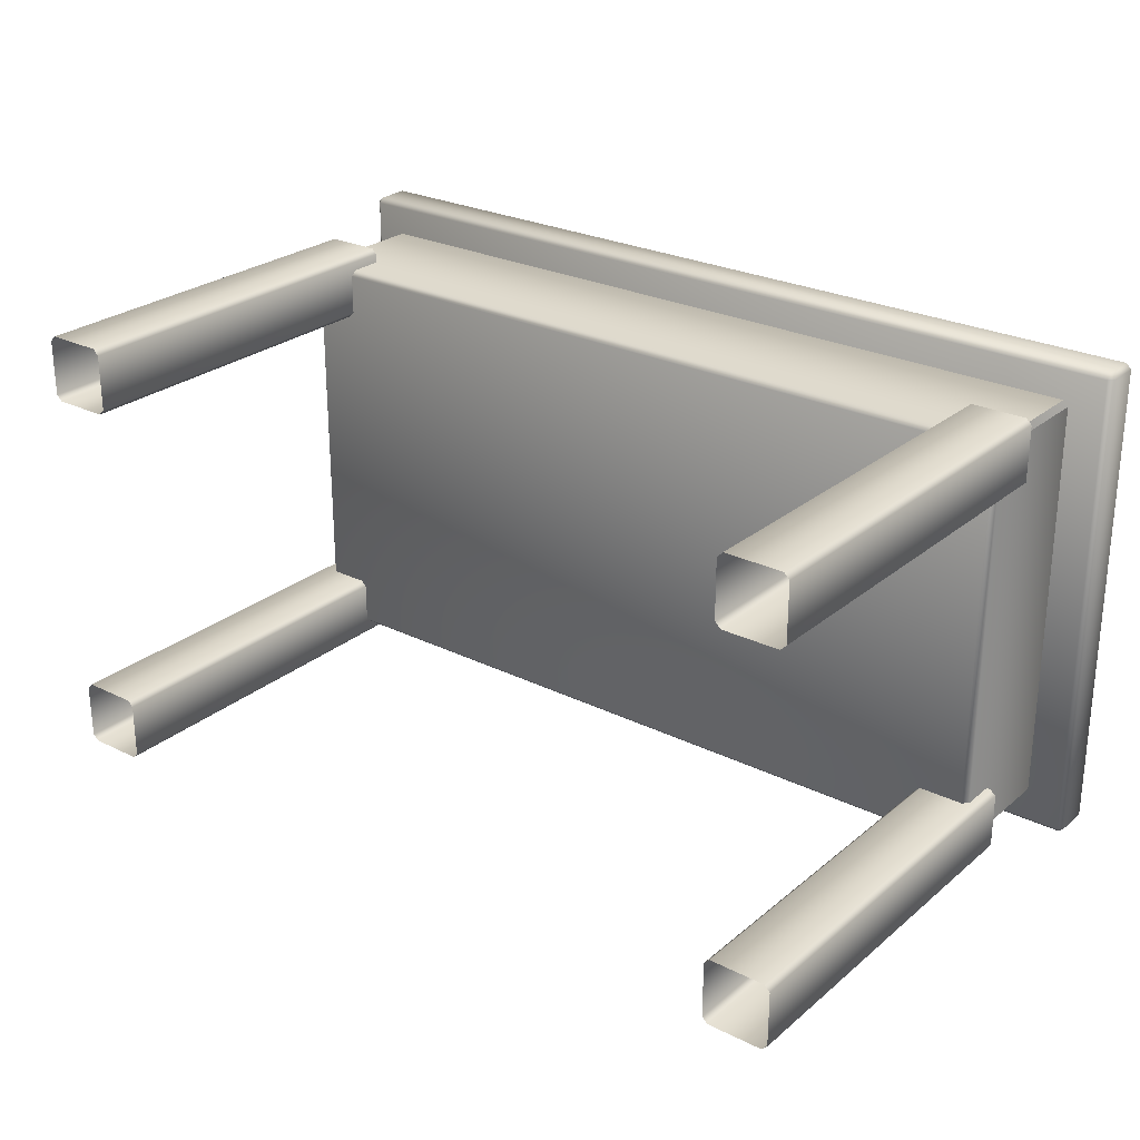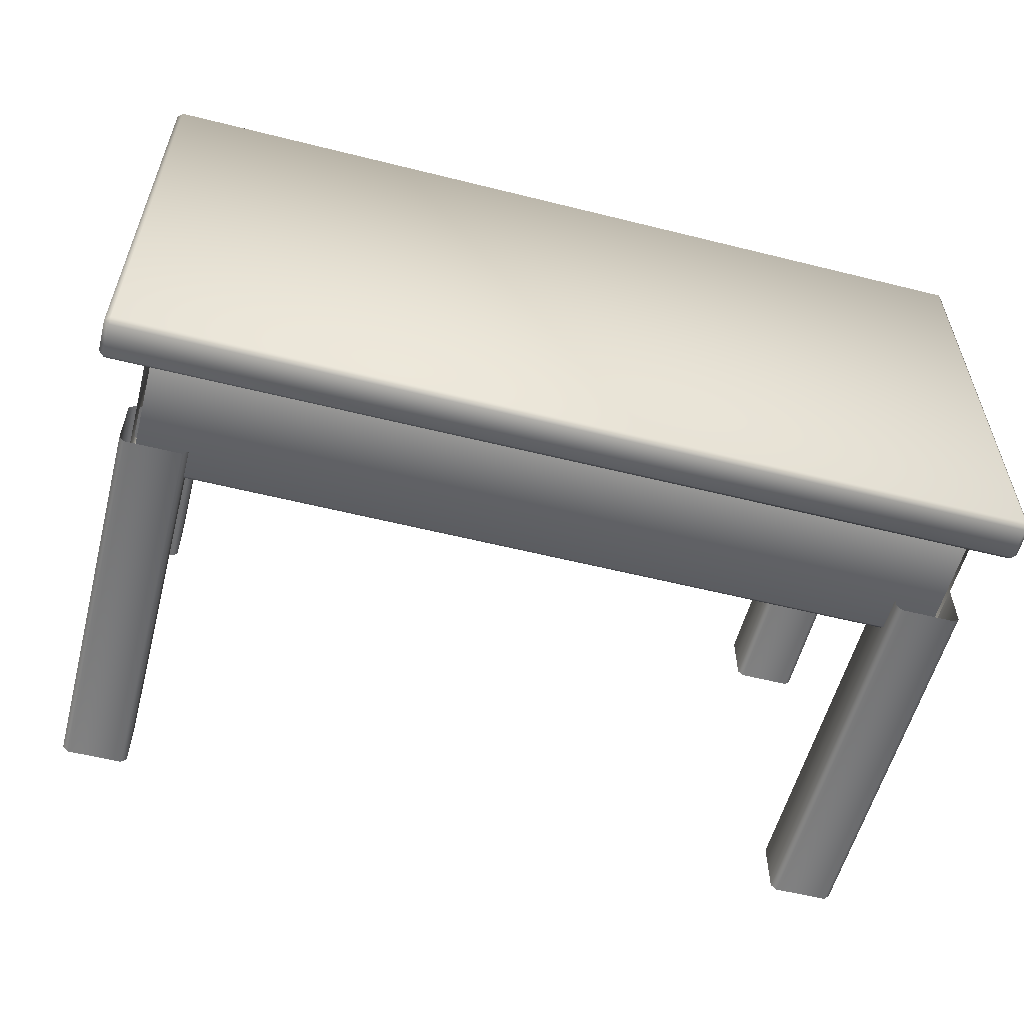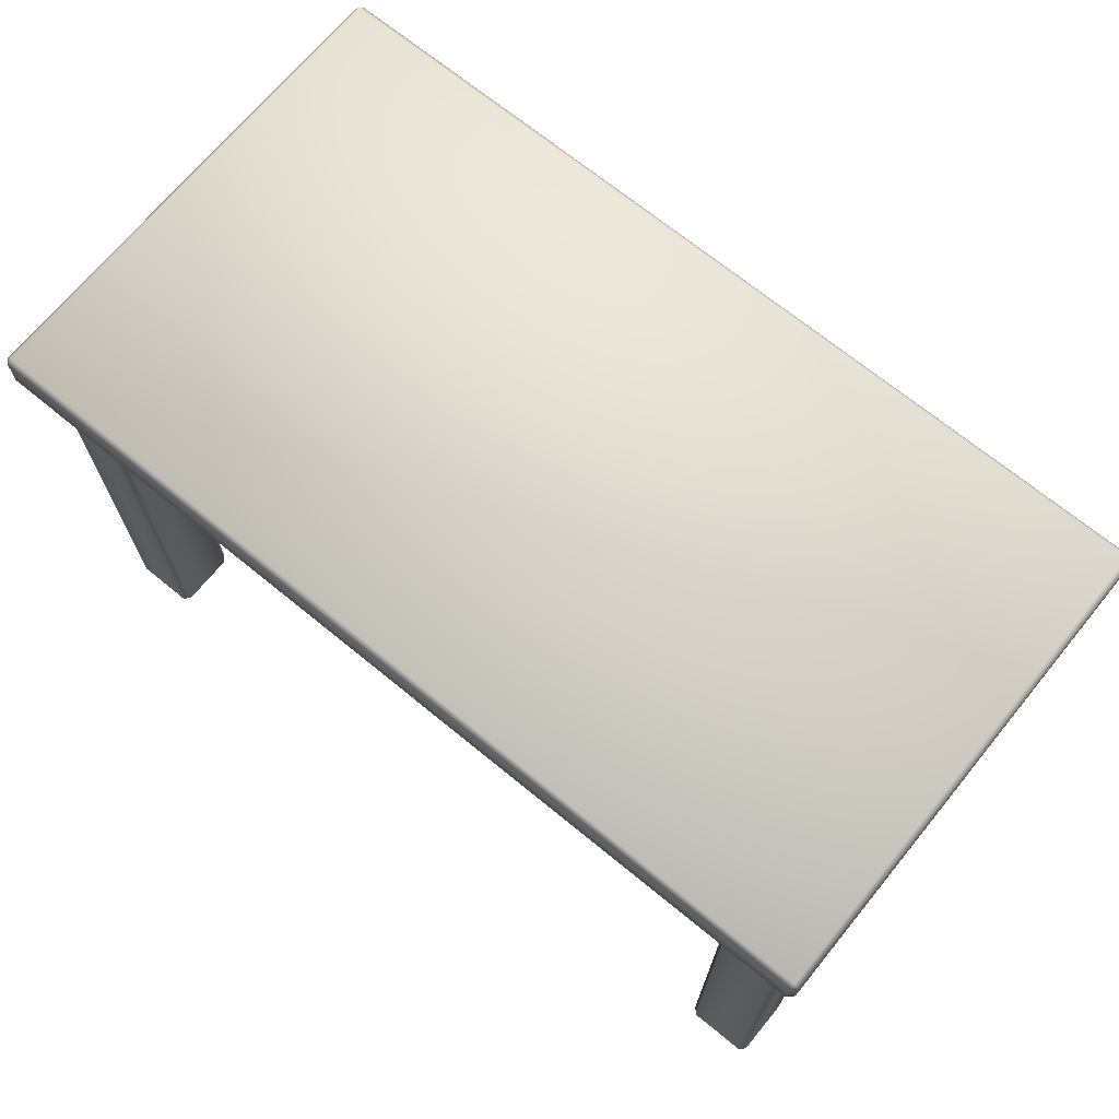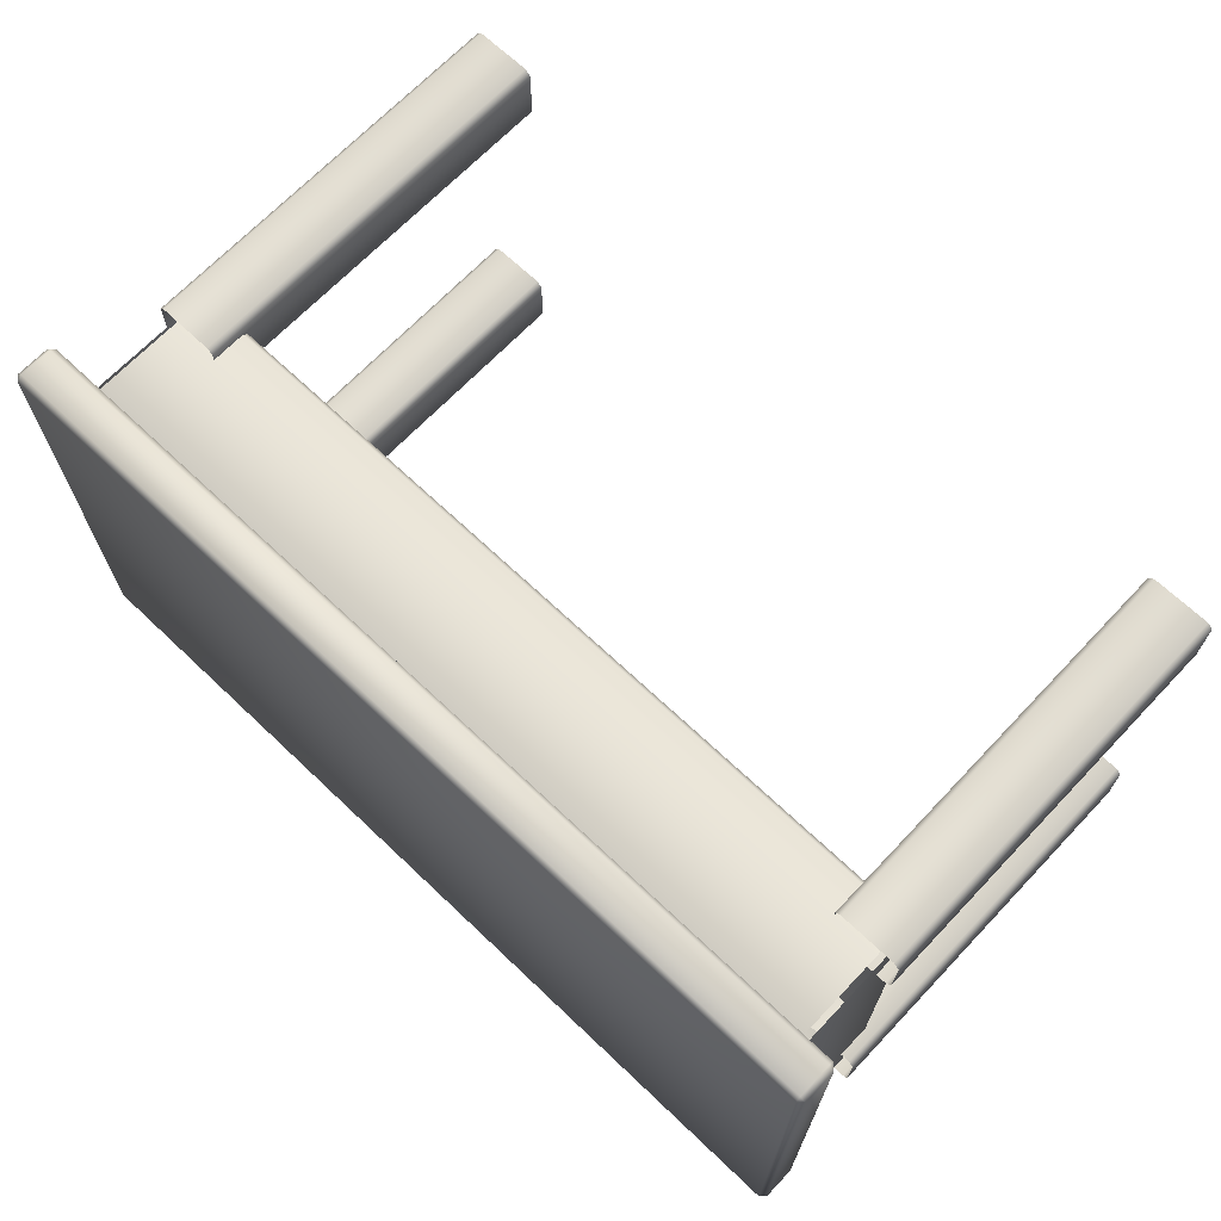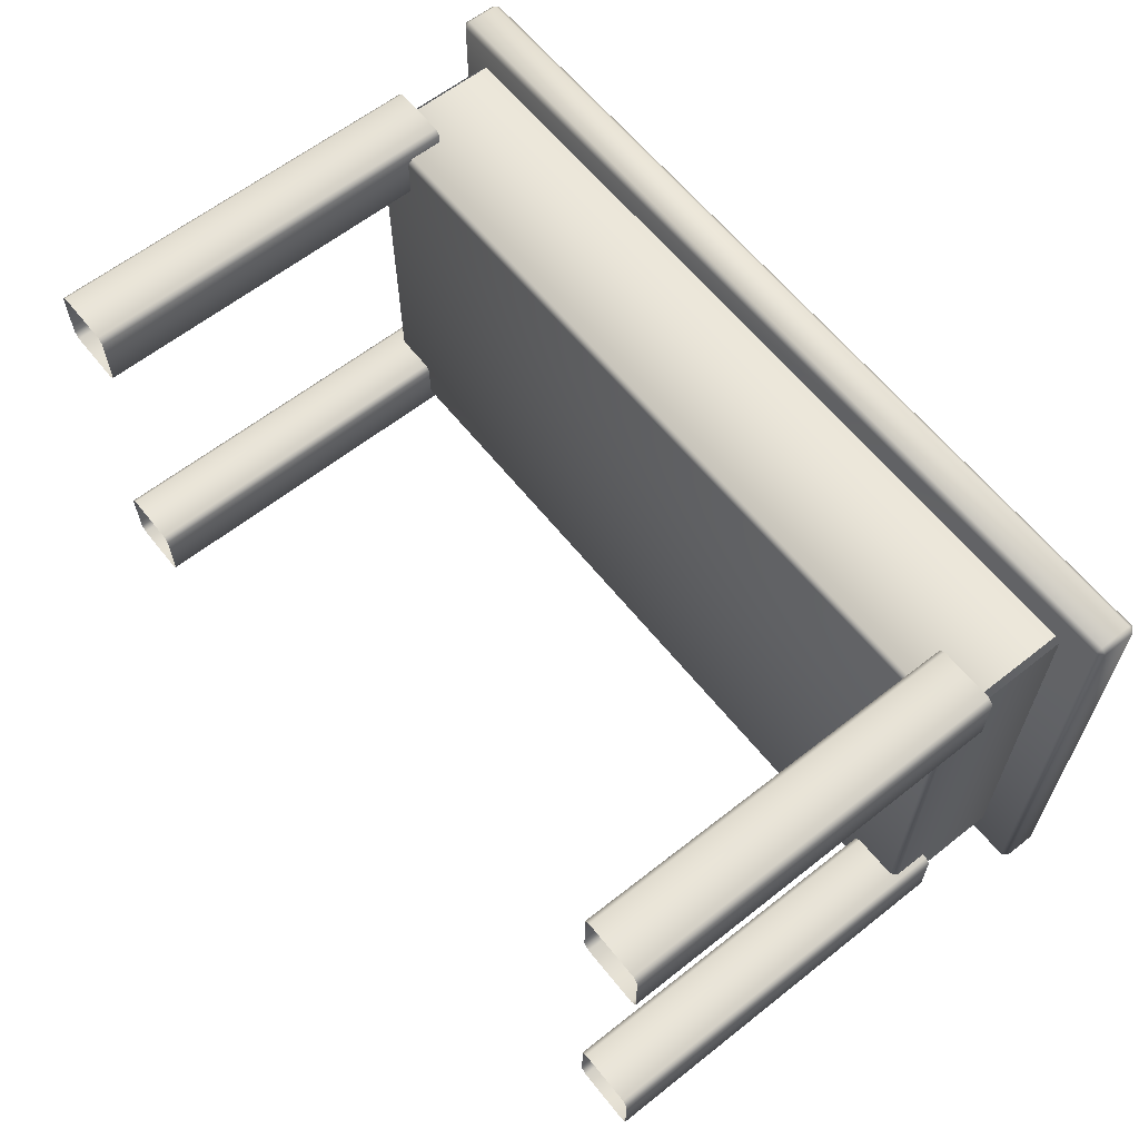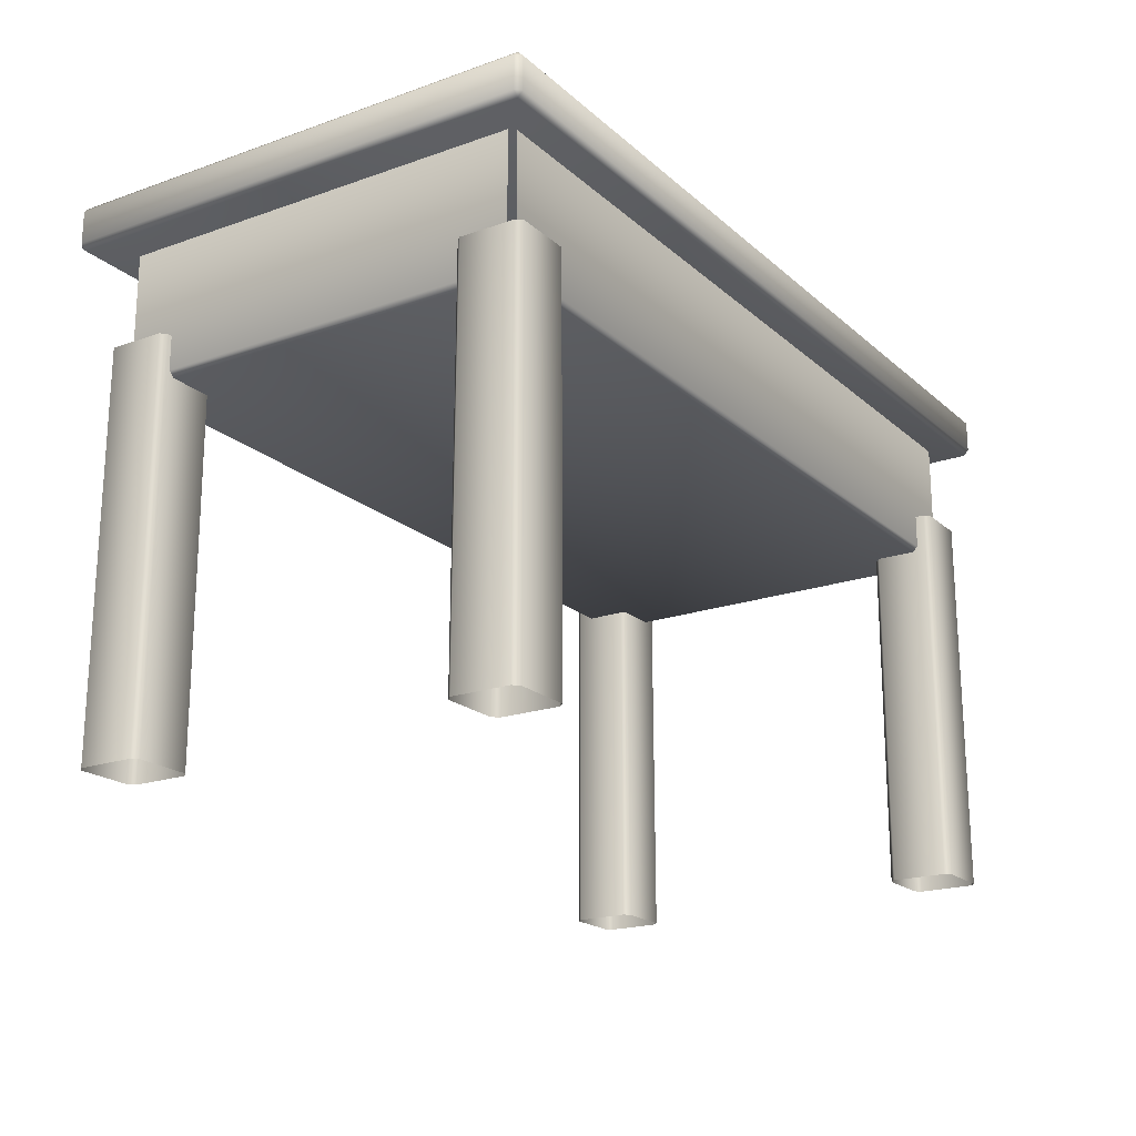
<metadata>
{"format":"obj","ext":"obj","renderer":"f3d","projection":"perspective","resolution":1024,"background":"white","views":[{"elev":26.1,"azim":-142.0,"up":"+Y"},{"elev":-56.8,"azim":-14.6,"up":"+Y"},{"elev":69.8,"azim":39.3,"up":"+Z"},{"elev":68.1,"azim":43.5,"up":"+Y"},{"elev":62.1,"azim":-128.6,"up":"+Y"},{"elev":-20.0,"azim":-57.0,"up":"+Z"}]}
</metadata>
<code>
g MiddleTable06:0
v 28.82 22.07 22.85
v 29.32 22.07 22.35
v 28.82 22.57 22.35
v 28.82 -22.57 22.35
v 29.32 -22.07 22.35
v 28.82 -22.07 22.85
v 28.82 -22.07 18.85
v 29.32 -22.07 19.35
v 28.82 -22.57 19.35
v 28.82 22.57 19.35
v 29.32 22.07 19.35
v 28.82 22.07 18.85
v -52.97 22.07 22.85
v -52.97 22.57 22.35
v -53.47 22.07 22.35
v -52.97 -22.57 22.35
v -52.97 -22.07 22.85
v -53.47 -22.07 22.35
v -52.97 -22.07 18.85
v -52.97 -22.57 19.35
v -53.47 -22.07 19.35
v -52.97 22.57 19.35
v -52.97 22.07 18.85
v -53.47 22.07 19.35
v -50.71 15.08 -25.97
v -50.66 15.12 10.26
v -50.71 20.25 -25.97
v -50.66 20.21 10.26
v -50.66 -20.35 10.26
v -50.66 -15.26 10.26
v -50.71 -20.39 -25.97
v -50.71 -15.22 -25.97
v 27.76 -15.22 -25.97
v 27.71 -15.26 10.26
v 27.76 -20.39 -25.97
v 27.71 -20.35 10.26
v 27.71 20.21 10.26
v 27.71 15.12 10.26
v 27.76 20.25 -25.97
v 27.76 15.08 -25.97
v 25.84 19.38 20.85
v 25.84 19.38 7.142
v -49.23 19.38 20.85
v -49.23 19.38 7.142
v 26.34 18.88 7.142
v 26.34 -19 7.142
v 25.84 18.88 6.642
v 25.84 -19 6.642
v 25.84 19.38 7.142
v -49.23 19.38 7.142
v -49.23 18.88 6.642
v -49.23 -19 6.642
v 25.84 -19.5 7.142
v -49.23 -19.5 7.142
v -52.97 -22.07 22.85
v -52.97 22.07 22.85
v -53.47 -22.07 22.35
v -53.47 22.07 22.35
v 28.82 -22.57 22.35
v 28.82 -22.07 22.85
v -52.97 -22.57 22.35
v 28.82 22.07 22.85
v 28.82 22.57 22.35
v -52.97 22.57 22.35
v 28.82 22.57 19.35
v 28.82 22.07 18.85
v -52.97 22.57 19.35
v -52.97 22.07 18.85
v 28.82 22.57 22.35
v -52.97 22.57 22.35
v -53.47 22.07 22.35
v -53.47 22.07 19.35
v -52.97 22.07 18.85
v -52.97 -22.07 18.85
v -53.47 22.07 19.35
v -53.47 -22.07 19.35
v -52.97 -22.57 19.35
v -52.97 -22.57 22.35
v -53.47 -22.07 22.35
v -53.47 22.07 22.35
v 25.84 18.88 21.35
v 25.84 19.38 20.85
v -49.23 18.88 21.35
v -49.23 19.38 20.85
v 25.84 -19 21.35
v -49.23 -19 21.35
v -49.73 -19 20.85
v -49.73 18.88 20.85
v 22.12 -20.86 10.26
v 22.07 -20.91 -25.97
v 27.2 -20.86 10.26
v 27.24 -20.91 -25.97
v 27.71 -20.35 10.26
v 27.76 -20.39 -25.97
v 27.76 20.25 -25.97
v 27.24 20.77 -25.97
v 27.71 20.21 10.26
v 27.2 20.72 10.26
v 22.07 20.77 -25.97
v 22.12 20.72 10.26
v 22.07 20.77 -25.97
v 21.55 20.25 -25.97
v 22.12 20.72 10.26
v 21.6 20.21 10.26
v 21.55 15.08 -25.97
v 21.6 15.12 10.26
v -50.71 -20.39 -25.97
v -50.19 -20.91 -25.97
v -50.66 -20.35 10.26
v -50.15 -20.86 10.26
v -45.02 -20.91 -25.97
v -45.06 -20.86 10.26
v -45.02 -20.91 -25.97
v -44.5 -20.39 -25.97
v -45.06 -20.86 10.26
v -44.55 -20.35 10.26
v -44.5 -15.22 -25.97
v -44.55 -15.26 10.26
v -49.23 18.88 6.642
v -49.23 -19 6.642
v -49.73 18.88 7.142
v -49.73 -19 7.142
v -49.73 -19 20.85
v -49.73 18.88 20.85
v 25.84 -19.5 7.142
v 25.84 -19.5 20.85
v -49.23 -19.5 7.142
v -49.23 -19.5 20.85
v 25.84 -19 21.35
v -49.23 -19 21.35
v 25.84 18.88 21.35
v 25.84 -19 21.35
v 26.34 18.88 20.85
v 26.34 -19 20.85
v 26.34 -19 7.142
v 26.34 18.88 7.142
v 29.32 -22.07 19.35
v 29.32 -22.07 22.35
v 28.82 -22.57 19.35
v 28.82 -22.57 22.35
v -52.97 -22.57 19.35
v -52.97 -22.57 22.35
v 21.6 -15.26 10.26
v 21.55 -15.22 -25.97
v 21.6 -20.35 10.26
v 21.55 -20.39 -25.97
v 22.12 -20.86 10.26
v 22.07 -20.91 -25.97
v -45.06 20.72 10.26
v -45.02 20.77 -25.97
v -50.15 20.72 10.26
v -50.19 20.77 -25.97
v -50.66 20.21 10.26
v -50.71 20.25 -25.97
v -44.55 15.12 10.26
v -44.5 15.08 -25.97
v -44.55 20.21 10.26
v -44.5 20.25 -25.97
v -45.06 20.72 10.26
v -45.02 20.77 -25.97
v -44.5 15.08 -25.97
v -44.55 15.12 10.26
v -45.02 14.56 -25.97
v -45.06 14.61 10.26
v -50.19 14.56 -25.97
v -50.15 14.61 10.26
v -50.71 15.08 -25.97
v -50.66 15.12 10.26
v 28.82 22.57 19.35
v 28.82 22.57 22.35
v 29.32 22.07 19.35
v 29.32 22.07 22.35
v 29.32 -22.07 19.35
v 29.32 -22.07 22.35
v 28.82 -22.07 22.85
v 28.82 22.07 22.85
v -50.66 -15.26 10.26
v -50.15 -14.75 10.26
v -50.71 -15.22 -25.97
v -50.19 -14.7 -25.97
v -45.06 -14.75 10.26
v -45.02 -14.7 -25.97
v -44.55 -15.26 10.26
v -44.5 -15.22 -25.97
v 29.32 22.07 19.35
v 29.32 -22.07 19.35
v 28.82 22.07 18.85
v 28.82 -22.07 18.85
v -52.97 22.07 18.85
v -52.97 -22.07 18.85
v 28.82 -22.57 19.35
v -52.97 -22.57 19.35
v 21.55 -15.22 -25.97
v 21.6 -15.26 10.26
v 22.07 -14.7 -25.97
v 22.12 -14.75 10.26
v 27.24 -14.7 -25.97
v 27.2 -14.75 10.26
v 27.76 -15.22 -25.97
v 27.71 -15.26 10.26
v 27.71 15.12 10.26
v 27.2 14.61 10.26
v 27.76 15.08 -25.97
v 27.24 14.56 -25.97
v 22.12 14.61 10.26
v 22.07 14.56 -25.97
v 21.6 15.12 10.26
v 21.55 15.08 -25.97
f 1 2 3
f 4 5 6
f 7 8 9
f 10 11 12
f 13 14 15
f 16 17 18
f 19 20 21
f 22 23 24
f 25 26 27
f 26 28 27
f 29 30 31
f 30 32 31
f 33 34 35
f 34 36 35
f 37 38 39
f 38 40 39
f 41 42 43
f 42 44 43
f 45 46 47
f 46 48 47
f 49 47 50
f 50 47 51
f 47 48 51
f 51 48 52
f 48 53 52
f 52 53 54
f 55 56 57
f 56 58 57
f 59 60 61
f 61 60 55
f 60 62 55
f 55 62 56
f 62 63 56
f 56 63 64
f 65 66 67
f 66 68 67
f 69 65 70
f 65 67 70
f 70 67 71
f 67 72 71
f 73 74 75
f 74 76 75
f 77 78 76
f 78 79 76
f 76 79 75
f 79 80 75
f 81 82 83
f 82 84 83
f 85 81 86
f 81 83 86
f 86 83 87
f 83 88 87
f 89 90 91
f 90 92 91
f 91 92 93
f 92 94 93
f 95 96 97
f 97 96 98
f 96 99 98
f 98 99 100
f 101 102 103
f 103 102 104
f 102 105 104
f 104 105 106
f 107 108 109
f 109 108 110
f 108 111 110
f 110 111 112
f 113 114 115
f 115 114 116
f 114 117 116
f 116 117 118
f 119 120 121
f 120 122 121
f 122 123 121
f 121 123 124
f 125 126 127
f 127 126 128
f 126 129 128
f 128 129 130
f 131 132 133
f 132 134 133
f 134 135 133
f 133 135 136
f 137 138 139
f 138 140 139
f 139 140 141
f 140 142 141
f 143 144 145
f 144 146 145
f 145 146 147
f 146 148 147
f 149 150 151
f 150 152 151
f 151 152 153
f 152 154 153
f 155 156 157
f 156 158 157
f 157 158 159
f 158 160 159
f 161 162 163
f 162 164 163
f 163 164 165
f 164 166 165
f 165 166 167
f 166 168 167
f 169 170 171
f 170 172 171
f 171 172 173
f 173 172 174
f 174 172 175
f 172 176 175
f 177 178 179
f 179 178 180
f 178 181 180
f 180 181 182
f 181 183 182
f 182 183 184
f 185 186 187
f 186 188 187
f 187 188 189
f 189 188 190
f 188 191 190
f 190 191 192
f 193 194 195
f 194 196 195
f 195 196 197
f 196 198 197
f 197 198 199
f 198 200 199
f 201 202 203
f 203 202 204
f 202 205 204
f 204 205 206
f 205 207 206
f 206 207 208

</code>
